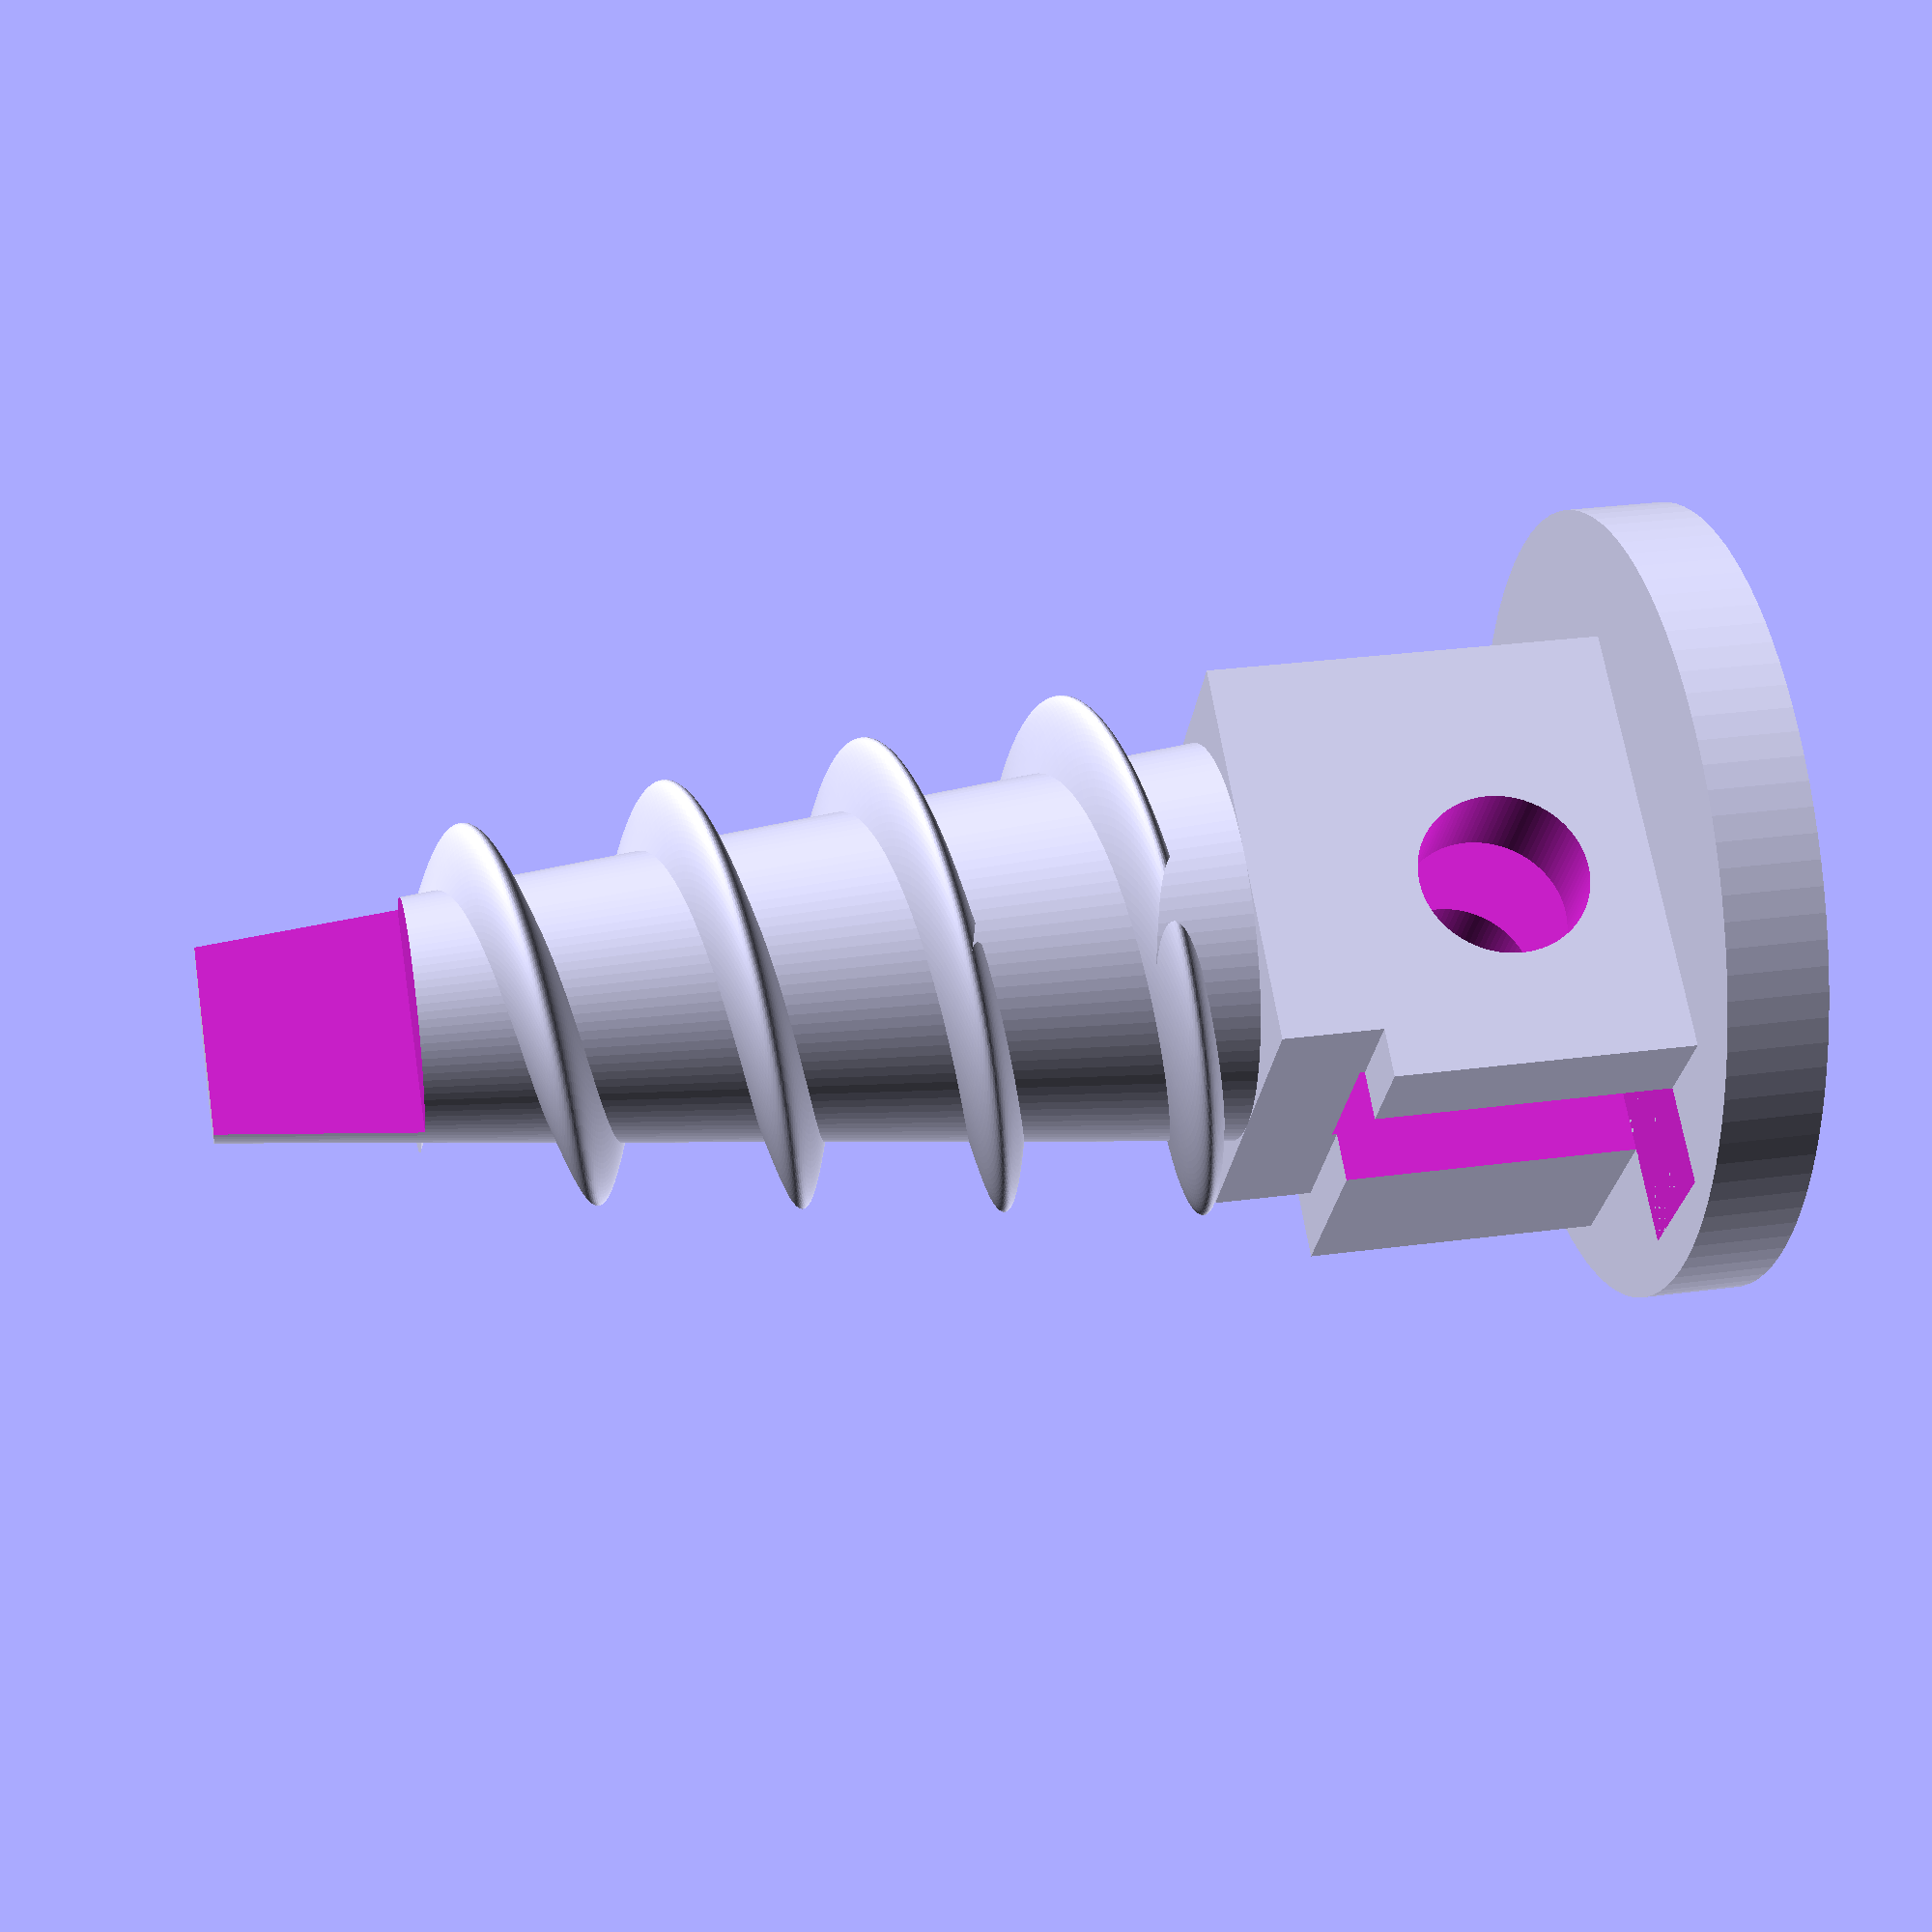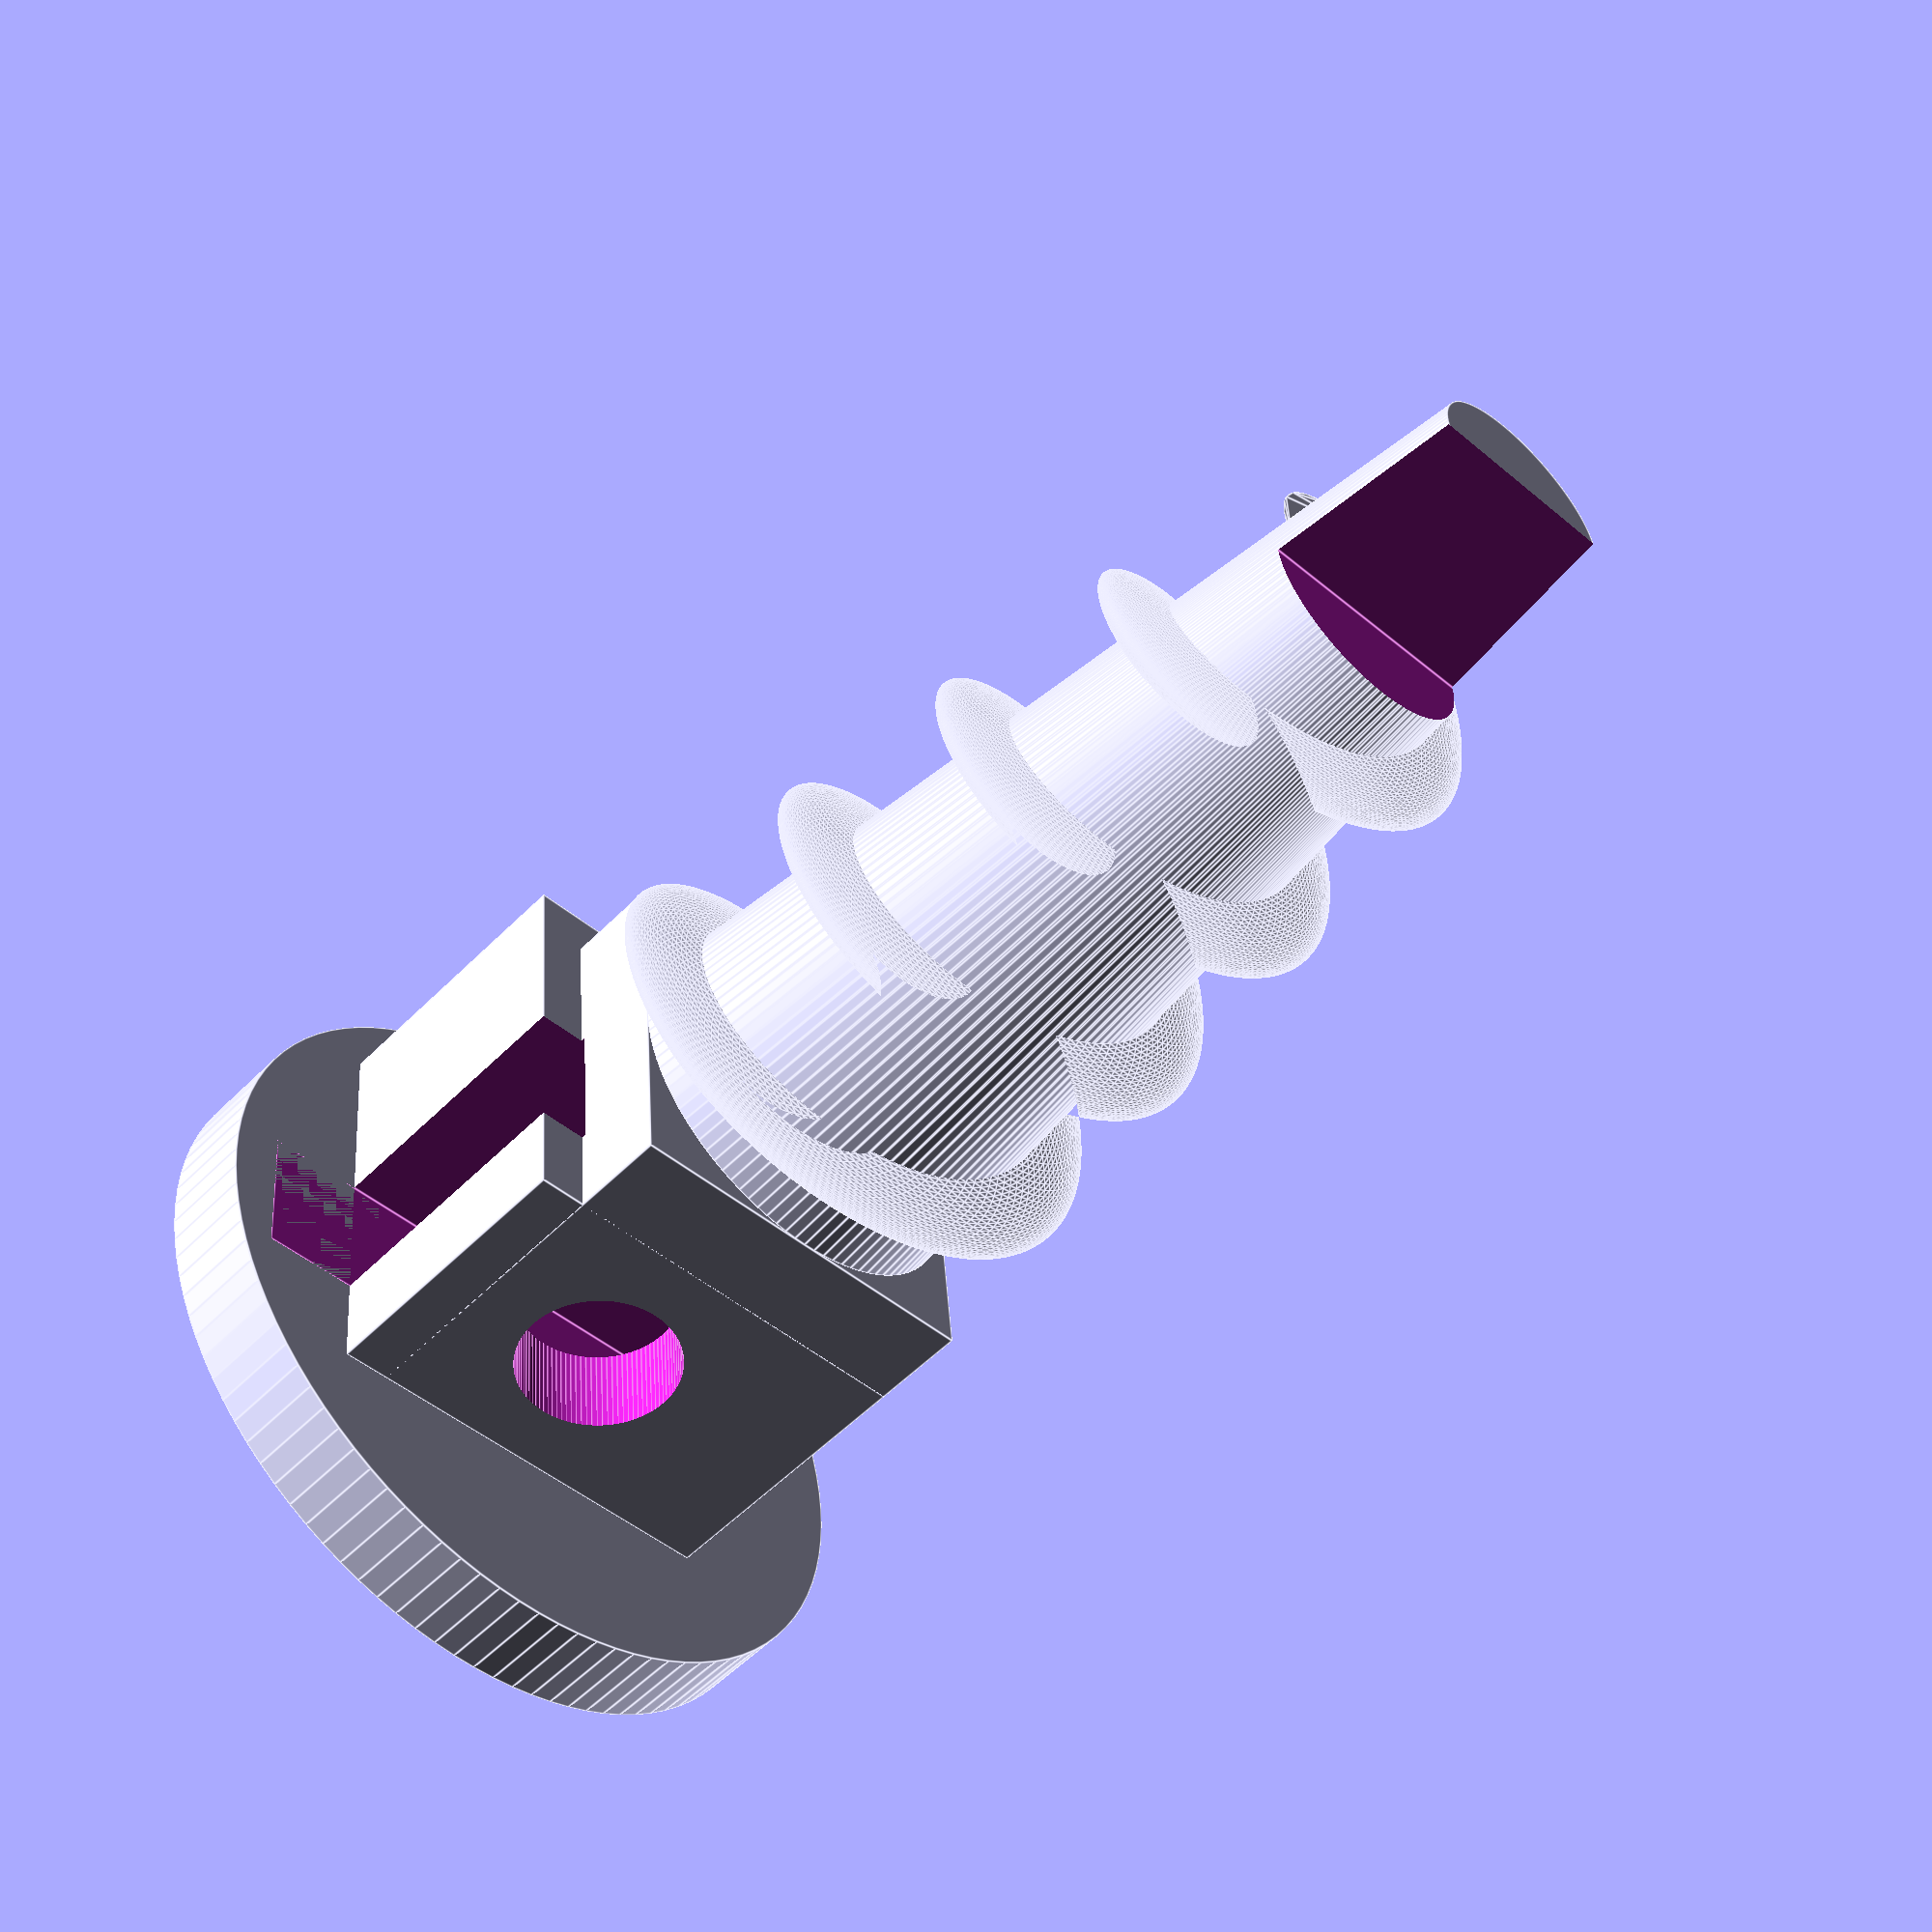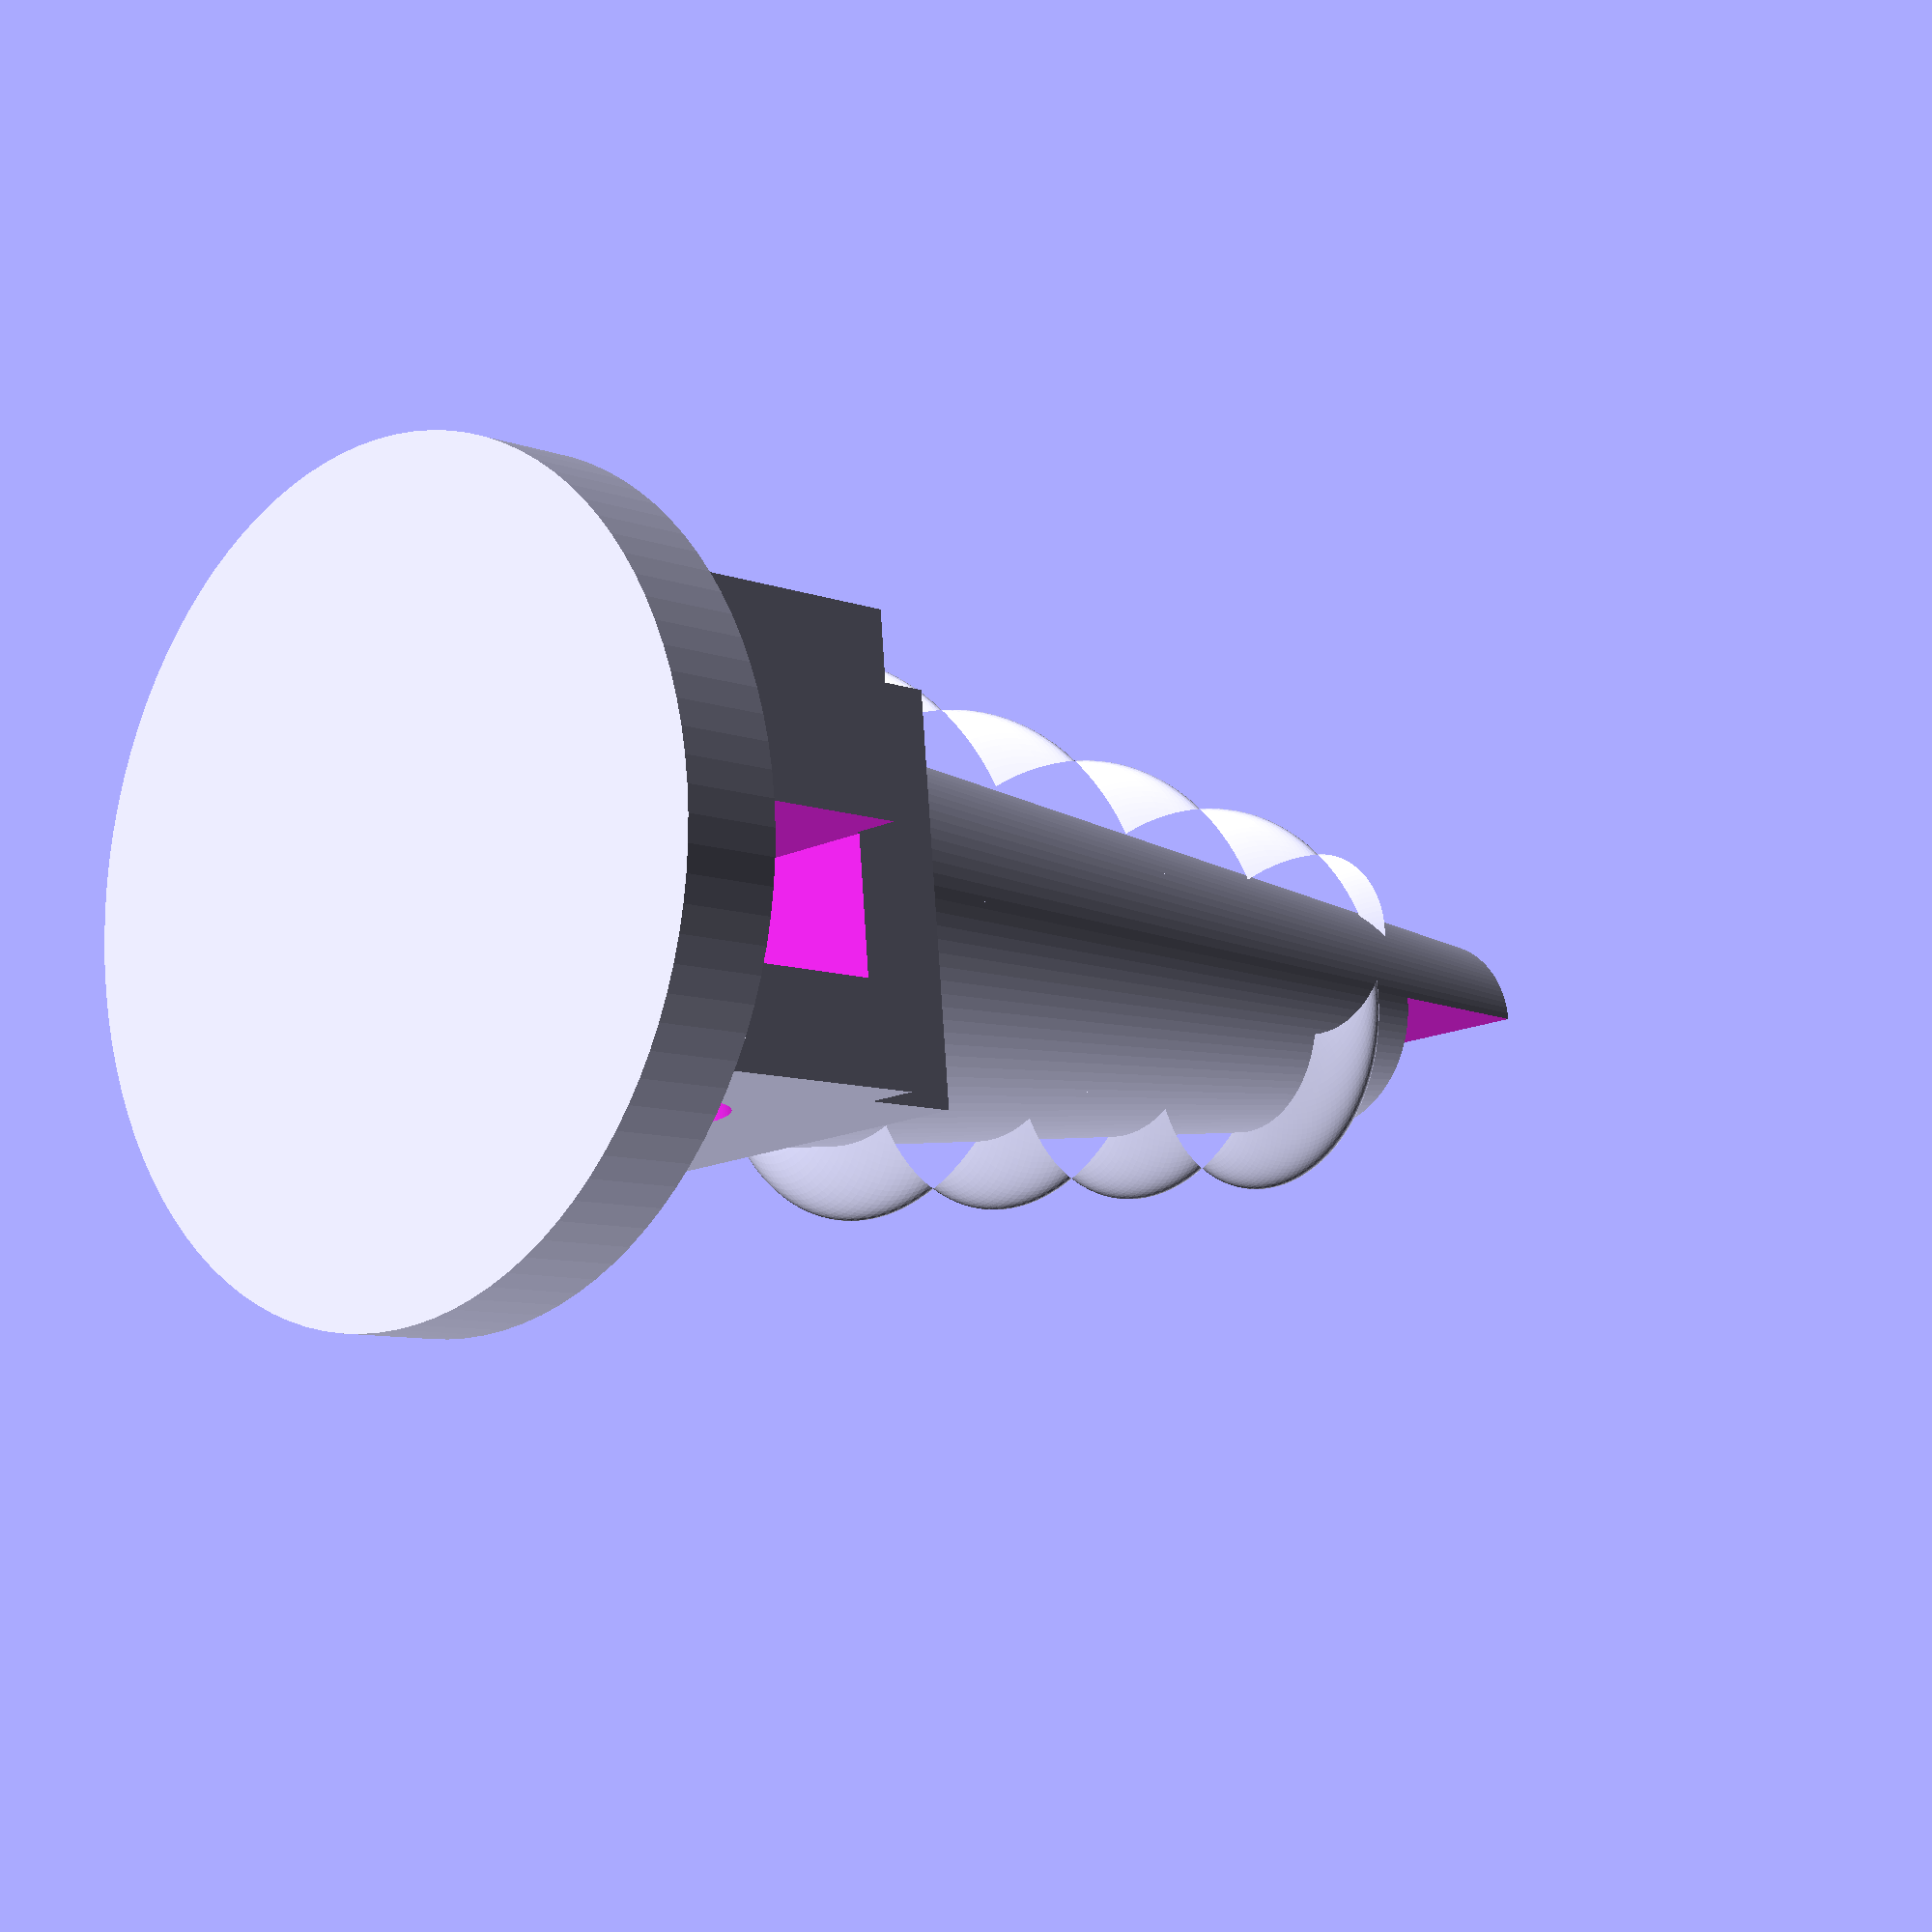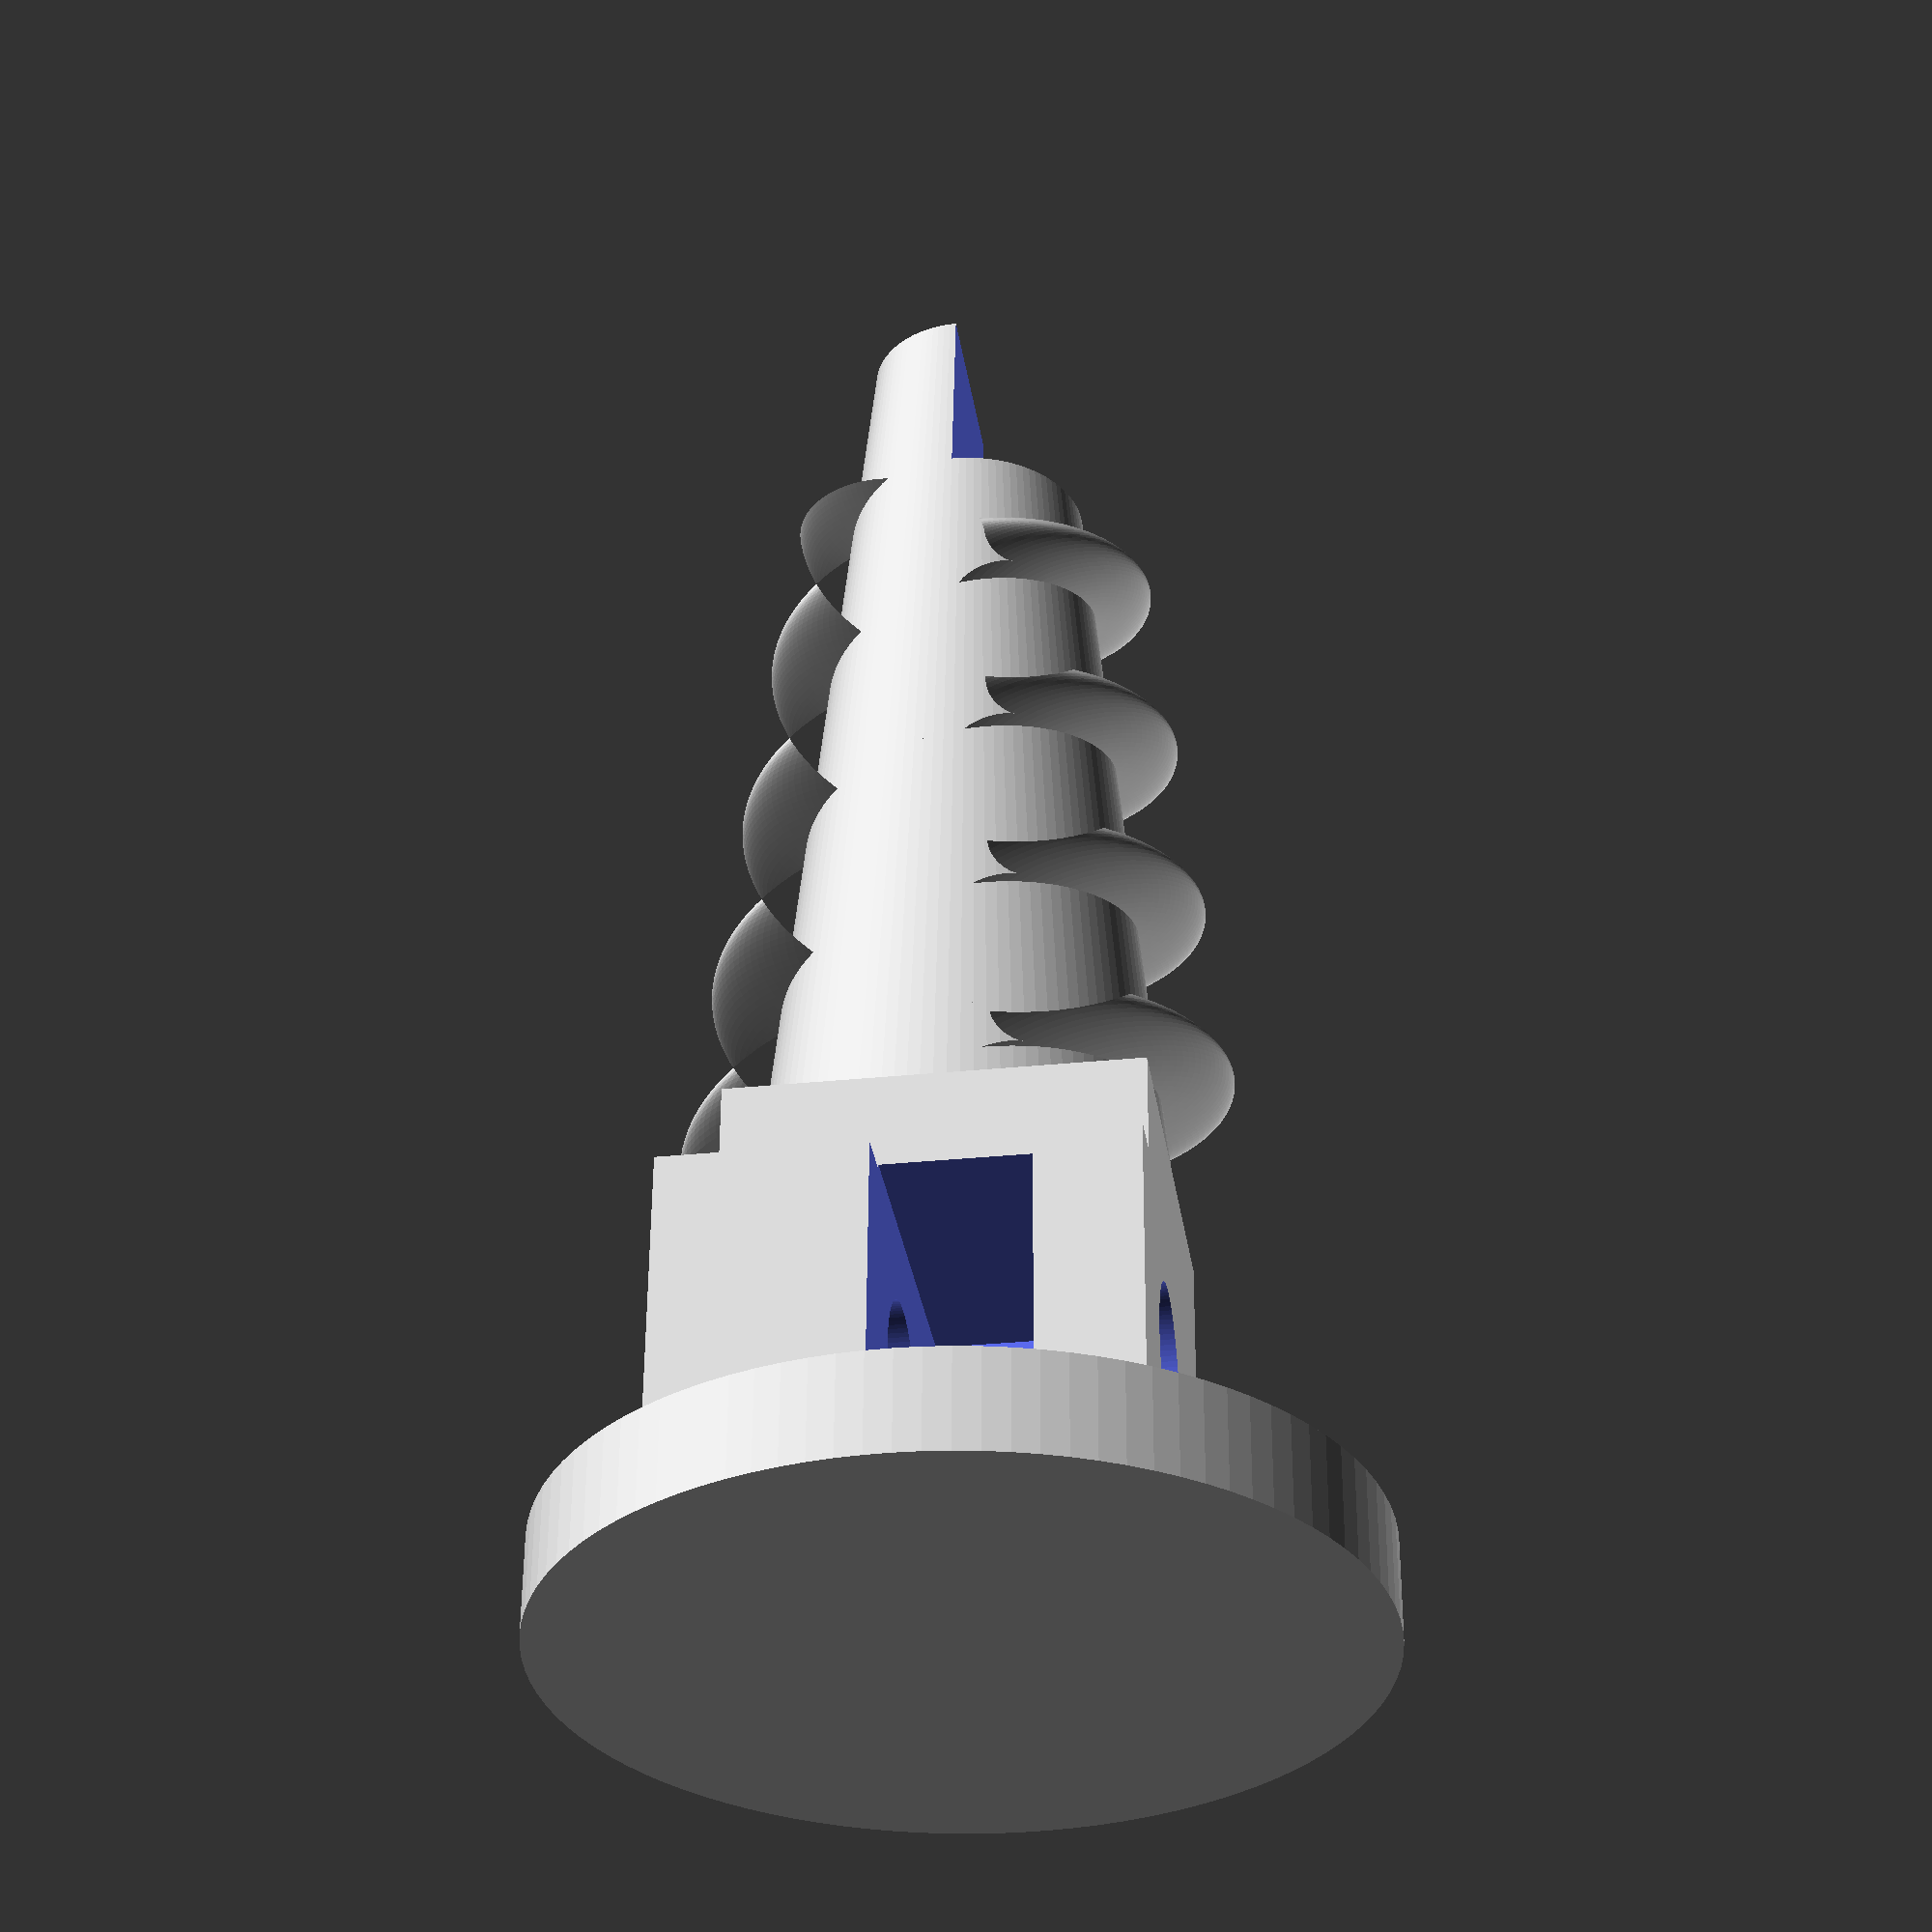
<openscad>
//print_error=0;
print_error=0.2;
//print_error=0.4;

$fn=100;

helix(print_error=print_error);
//helix_fix(print_error=print_error);
//base(print_error=print_error);
//top(print_error=print_error);
//helix_key(print_error=print_error);

//spring_bender();

/**
 * В сборке.
 */
module spring_bender() {
  helix_height=20;
    
  translate([0, 0, 5]) helix(print_error=print_error);
  base(print_error=print_error);
  translate([0, 0, helix_height + 8]) rotate([180, 0, 0]) top(print_error=print_error);
}

module helix(print_error=0) {
  key_width=2;
  key_length=15;
    
  // берем по 4мм на каждый виток: 2 на проволоку+2 на спираль,
  // 5 витков: 4*5=20мм
  helix_height=20;
    
  difference() {
    union() {
      // главный вал
      cylinder(h=helix_height, r1=4, r2=2);
          
      // вал сверху
      //translate([0, 0, helix_height]) cylinder(h=10, r=2);
        
      // спиралька
      linear_extrude(height=20-4, twist=-360*4, center=false, scale=.65) 
        translate([2.5, 0, 0]) circle(r=3);//scale([1, 3, 1]) circle(r=1);
        
      
      // углы для квадратной основы пружины, 8мм периметр
      translate([-8/2, -8/2, -8]) cube([8, 8, 8]);
      // небольшой выступ слева и перед входом для гайки,
      // чтобы нижний конец проволоки (квадрат) был чуть шире спирали
      translate([-8/2, -8/2, -8]) cube([9, 9, 6]);
      
  
      // вал снизу
      translate([0, 0, -8-2]) cylinder(h=2, r=8);
    }
    
    // срез на макушке 
    translate([-6, -3, helix_height-4]) cube([6, 6, 10]);
    
    // вход для гайки снизу сбоку
    translate([-2, -3, -8]) cube([3, 10, 6+0.1]);
    // вход для винта сбоку
    translate([-8/2-0.1, 1, -5])
      rotate([0, 90, 0]) cylinder(h=8+1+0.2, r=1.5+print_error);
    // небольшая прорезь в платформе снизу для шайбы
    translate([8/2+1, -8/2, -8-0.5]) cube([1, 8, 0.5+0.1]);
    
    // квадратная дырка снизу под ключ
    //translate([-2, -2, -9-0.1]) cube([4, 4, 10+0.1]);
    // арка на конце дырки, чтобы пластик не обваливался
    // при печати без поддержки
    //translate([0, 2, -8+10]) rotate([90, 0, 0]) cylinder(h=4, r=2);
  }
  
  // спиралька
  //linear_extrude(height=20, twist=-360*5, center=false, scale=.65) 
  //  translate([2.5, 0, 0]) circle(r=3);//scale([1, 3, 1]) circle(r=1);
}

module helix_key(print_error=0) {
  difference() {
    union() {  
      // брусок, вставить внутрь спирали
      translate([-2+print_error, -2+print_error, 0]) cube([4-print_error*2, 4-print_error*2, 5]);
        
      // вал сверху
      translate([0, 0, 5]) cylinder(h=10, r=3-print_error);
    }
  }
  
  // ручки ключика
  translate([-3/2, -7, 10]) cube([3, 14, 5]);
}

module base(print_error=0) {
  key_width=2;
  key_length=15;
    
  // берем по 4мм на каждый виток: 2 на проволоку+2 на спираль,
  // 5 витков: 4*5=20мм
  helix_height=20;
   
  difference() {
    translate([-17, -10, 0]) cube([34, 20, 3]);
    
    // углубление для большого цилиндра
    translate([0, 0, 1]) cylinder(r=7+print_error, h=2+0.1);
      
    // сквозное отверстие
    translate([0, 0, -0.1]) cylinder(r=3+print_error, h=3+0.2);
  }
  
  // щель для проволоки
  difference() {
    translate([12, -8, 0]) cube([3, 16, 7+helix_height]);
    // вдоль правой стороны
    //translate([11, 2, 0.1]) rotate([5, 0, 0]) translate([0, -1, 0]) cube([5, 2, 7+helix_height+0.1]);
    // вдоль левой стороны
    translate([11, -2, 0.1]) rotate([-5, 0, 0]) translate([0, -1, 0]) cube([5, 2, 7+helix_height+0.1]);
  }
  
  // вторая стенка
  translate([-15, -8, 0]) cube([3, 16, 7+helix_height]);
}

module top(print_error=0) {
    
  // берем по 4мм на каждый виток: 2 на проволоку+2 на спираль,
  // 5 витков: 4*5=20мм
  helix_height=20;
    
  //
    
  difference() {
    union() {
      translate([-17, -10, 0]) cube([34, 20, 3]);
      
      // выступающие стенки под стенку с щелками
      translate([11, -9, 0]) cube([5, 18, 7]);
        
      // выступающие стенки под вторую стенку
      translate([-16, -9, 0]) cube([5, 18, 7]);
    }
    
    // срезать выступающие стенки под уголки
    translate([-17, -4, 3]) cube([34, 8, 4.1]);
    
      
    // паз под стенку с щелками 
    translate([12-print_error, -8-print_error, 1]) cube([3+print_error*2, 16+print_error*2, 6.1]);
      
    // паз под вторую стенку
    translate([-15-print_error, -8-print_error, 1]) cube([3+print_error*2, 16+print_error*2, 6.1]);
    
    // длинная щель для проволоки
    translate([2.5, -2, -0.1]) cube([17, 4, 3+0.2]);
  }
  
  // внешний цилиндр - стенки для конуса:
  translate([0, 0, 3]) difference() {
    cylinder(h=helix_height, r=6+1);
    
    // большой диаметр конуса вместе со спиралью - 10мм
    // малый диаметр конуса вместе со спиралькой - 8мм
    translate([0, 0, -0.1]) cylinder(h=helix_height+0.2, r1=3+1, r2=5.5+1);
      
    // щель для проволоки
    // вдоль правой стороны
    //rotate([5, 0, 0]) translate([2, -2, -1]) cube([5, 4.5, helix_height+2]);
    // вдоль левой стороны
    rotate([-5, 0, 0]) translate([2, -2.5, -1]) cube([5, 4.5, helix_height+2]);
  }
}


</openscad>
<views>
elev=330.5 azim=125.3 roll=78.8 proj=p view=solid
elev=55.0 azim=264.7 roll=316.6 proj=p view=edges
elev=188.1 azim=95.2 roll=316.3 proj=p view=solid
elev=303.4 azim=8.4 roll=180.3 proj=p view=solid
</views>
